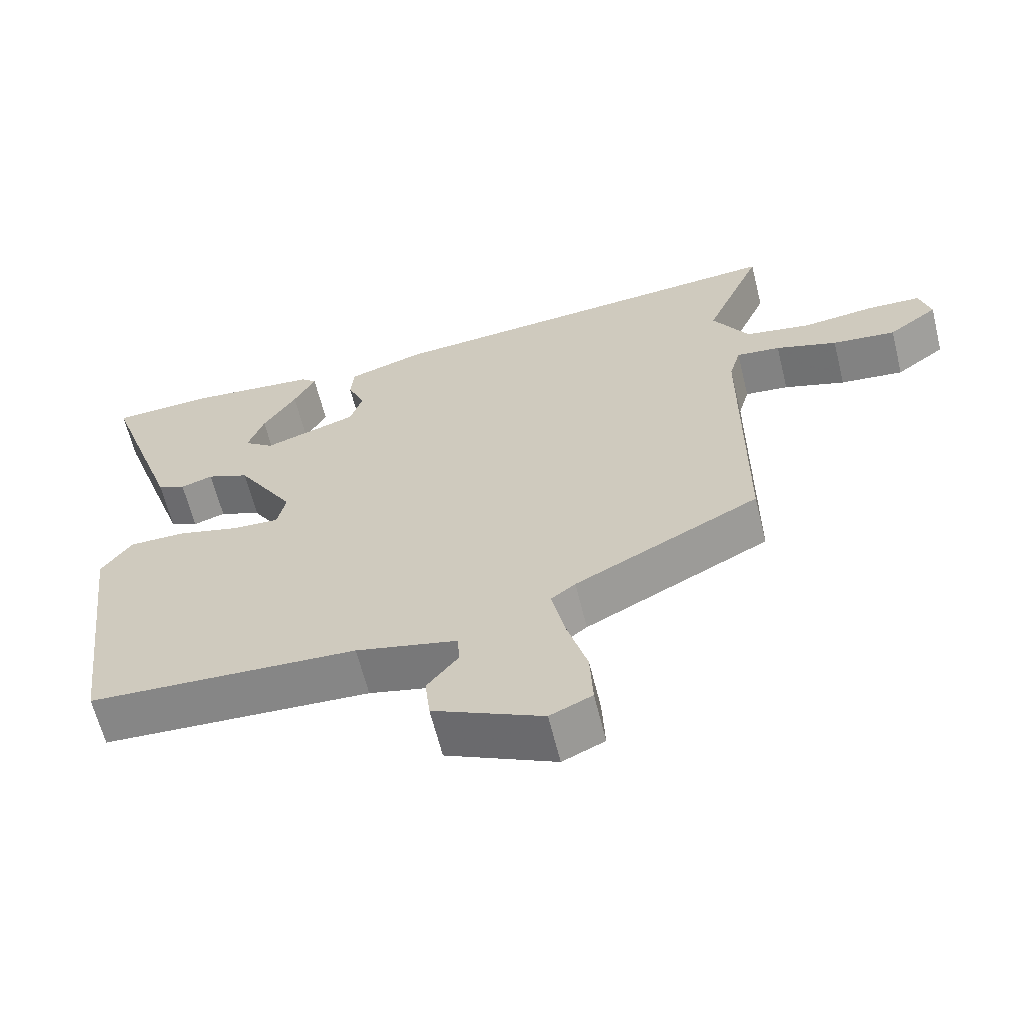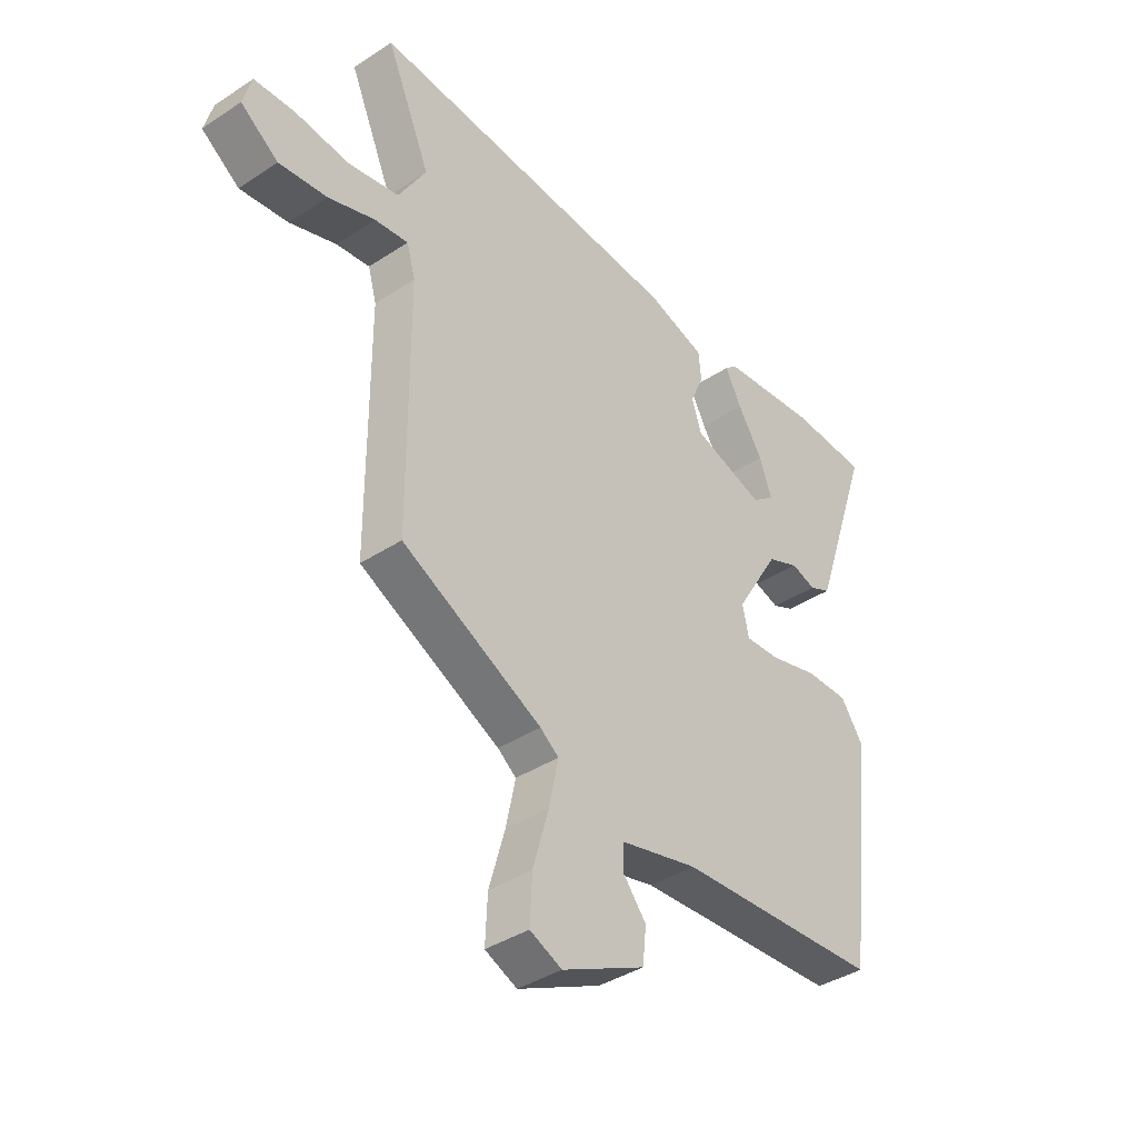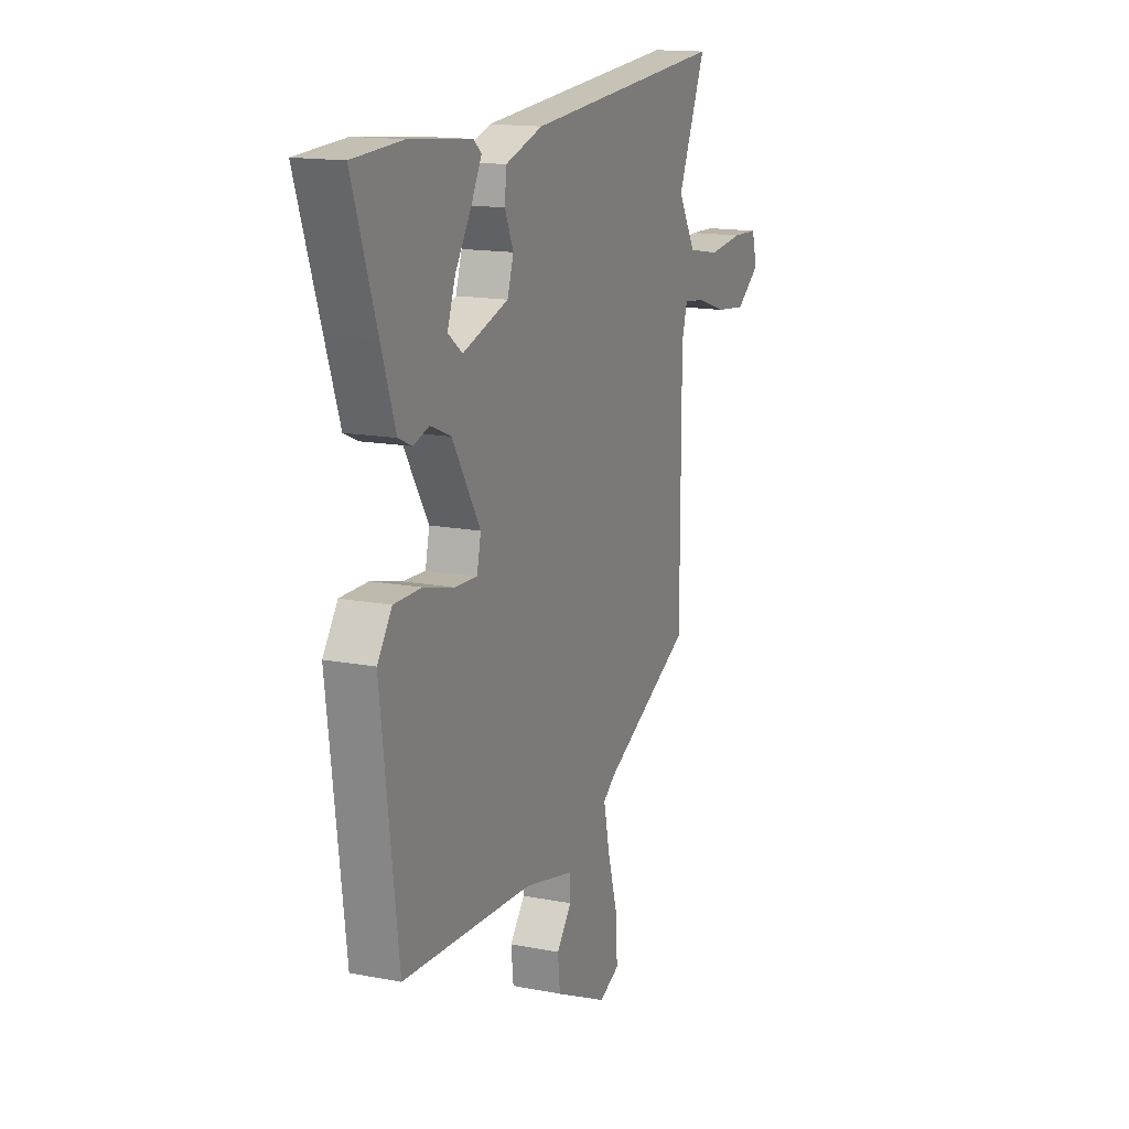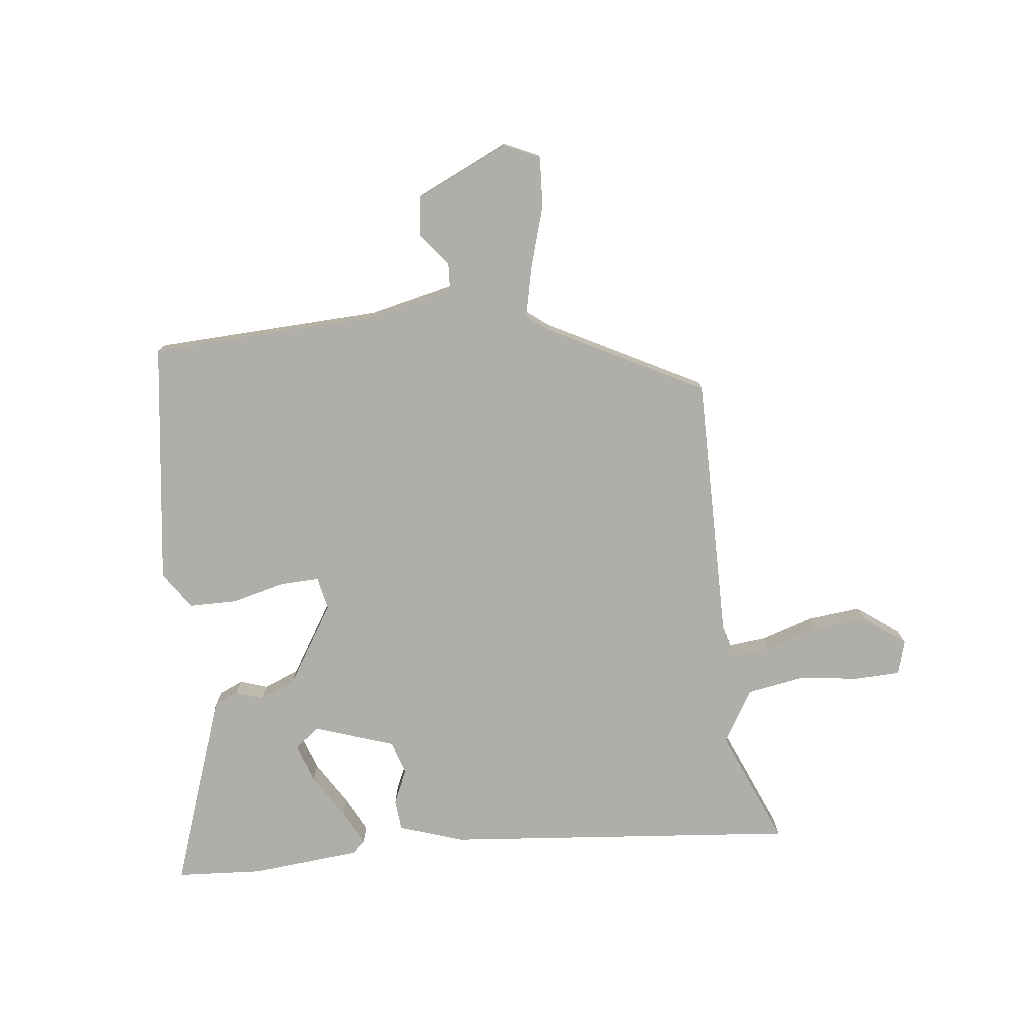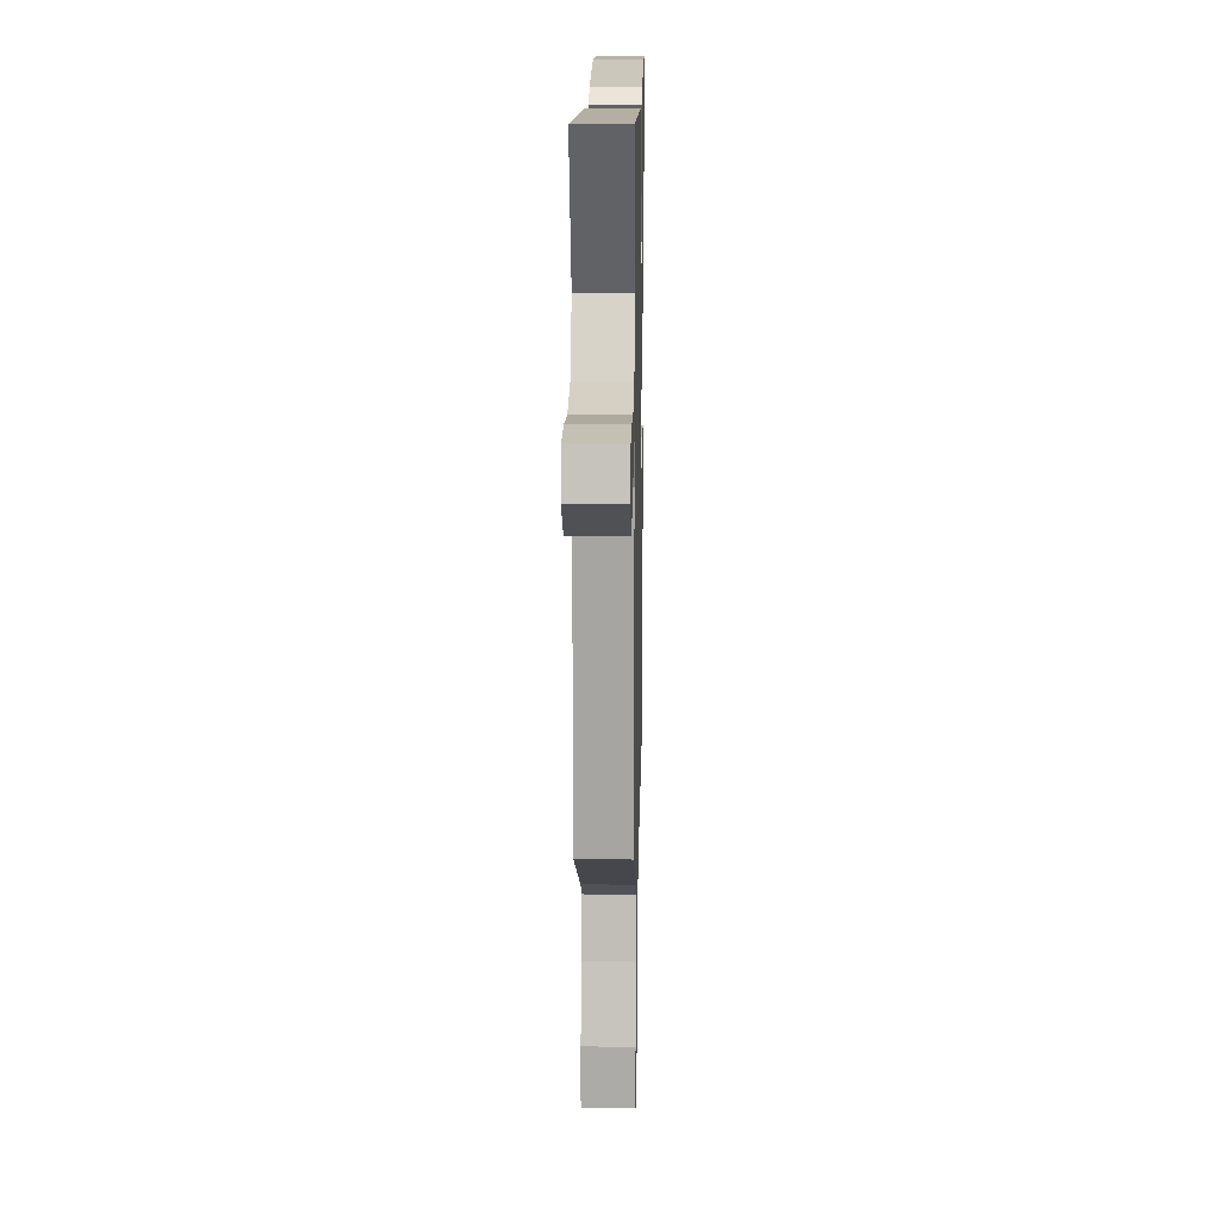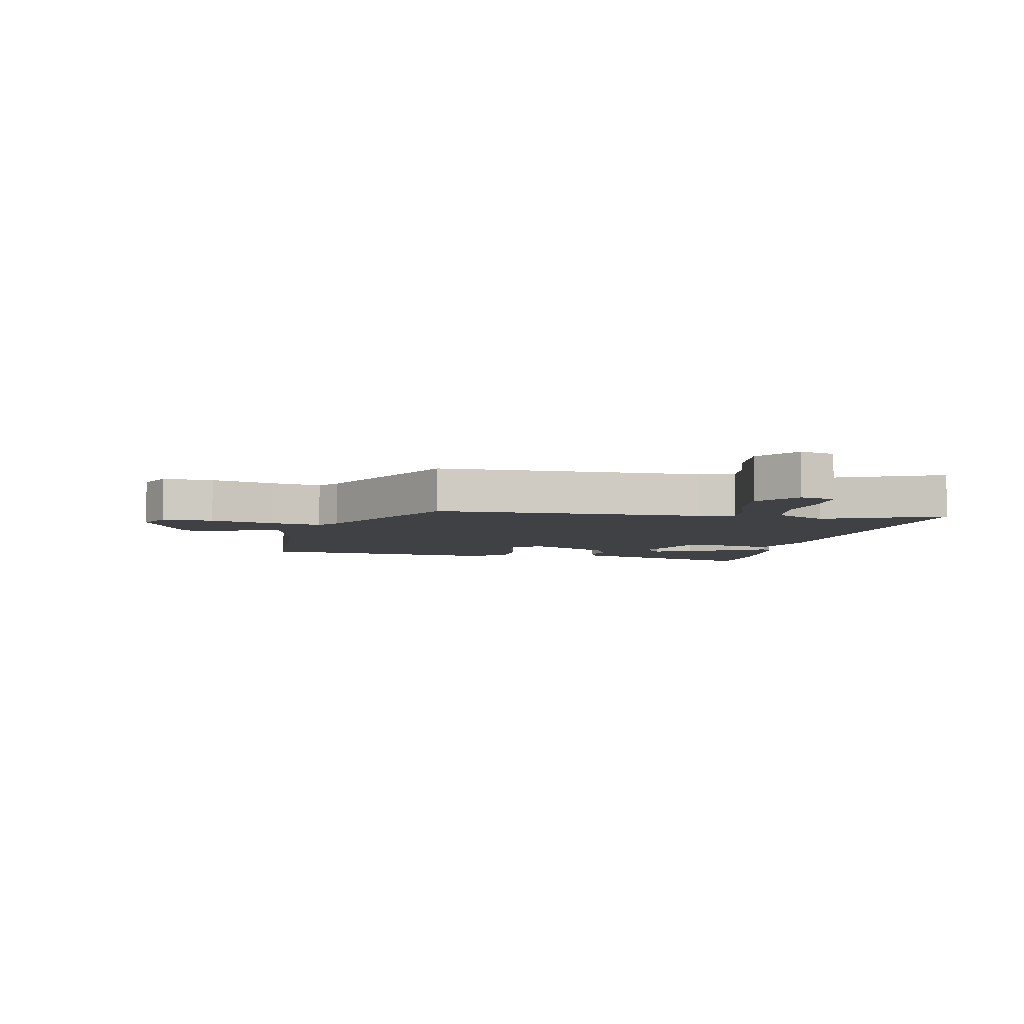
<metadata>
{"format":"obj","ext":"obj","renderer":"f3d","projection":"perspective","resolution":1024,"background":"white","views":[{"elev":-63.1,"azim":-166.1,"up":"+Z"},{"elev":-38.7,"azim":-50.4,"up":"+Z"},{"elev":15.1,"azim":112.5,"up":"+Z"},{"elev":-77.5,"azim":-174.0,"up":"+Y"},{"elev":16.1,"azim":-88.8,"up":"+Z"},{"elev":-5.3,"azim":-101.3,"up":"+Y"}]}
</metadata>
<code>
v -0.481 0.07 -0.324
v -0.482 0.07 0.12
v -0.498 0.07 0.177
v -0.561 0.07 0.17
v -0.649 0.07 0.141
v -0.74 0.07 0.131
v -0.811 0.07 0.183
v -0.795 0.07 0.241
v -0.719 0.07 0.244
v -0.616 0.07 0.232
v -0.521 0.07 0.249
v -0.469 0.07 0.337
v -0.552 0.07 0.531
v 0.041 0.07 0.481
v 0.15 0.07 0.446
v 0.155 0.07 0.394
v 0.13 0.07 0.336
v 0.148 0.07 0.28
v 0.282 0.07 0.236
v 0.324 0.07 0.268
v 0.301 0.07 0.333
v 0.254 0.07 0.407
v 0.223 0.07 0.466
v 0.245 0.07 0.486
v 0.428 0.07 0.504
v 0.573 0.07 0.496
v 0.503 0.07 0.29
v 0.462 0.07 0.17
v 0.422 0.07 0.152
v 0.376 0.07 0.167
v 0.316 0.07 0.142
v 0.234 0.07 0.007
v 0.246 0.07 -0.048
v 0.312 0.07 -0.045
v 0.401 0.07 -0.022
v 0.482 0.07 -0.022
v 0.525 0.07 -0.084
v 0.475 0.07 -0.493
v 0.092 0.07 -0.512
v -0.053 0.07 -0.546
v -0.055 0.07 -0.592
v -0.011 0.07 -0.647
v -0.018 0.07 -0.712
v -0.174 0.07 -0.786
v -0.234 0.07 -0.759
v -0.23 0.07 -0.675
v -0.2 0.07 -0.571
v -0.182 0.07 -0.486
v -0.217 0.07 -0.459
v -0.481 0 -0.324
v -0.482 0 0.12
v -0.498 0 0.177
v -0.561 0 0.17
v -0.649 0 0.141
v -0.74 0 0.131
v -0.811 0 0.183
v -0.795 0 0.241
v -0.719 0 0.244
v -0.616 0 0.232
v -0.521 0 0.249
v -0.469 0 0.337
v -0.552 0 0.531
v 0.041 0 0.481
v 0.15 0 0.446
v 0.155 0 0.394
v 0.13 0 0.336
v 0.148 0 0.28
v 0.282 0 0.236
v 0.324 0 0.268
v 0.301 0 0.333
v 0.254 0 0.407
v 0.223 0 0.466
v 0.245 0 0.486
v 0.428 0 0.504
v 0.573 0 0.496
v 0.503 0 0.29
v 0.462 0 0.17
v 0.422 0 0.152
v 0.376 0 0.167
v 0.316 0 0.142
v 0.234 0 0.007
v 0.246 0 -0.048
v 0.312 0 -0.045
v 0.401 0 -0.022
v 0.482 0 -0.022
v 0.525 0 -0.084
v 0.475 0 -0.493
v 0.092 0 -0.512
v -0.053 0 -0.546
v -0.055 0 -0.592
v -0.011 0 -0.647
v -0.018 0 -0.712
v -0.174 0 -0.786
v -0.234 0 -0.759
v -0.23 0 -0.675
v -0.2 0 -0.571
v -0.182 0 -0.486
v -0.217 0 -0.459
f 45 46 47
f 44 45 47
f 43 44 47
f 42 43 47
f 41 42 47
f 40 41 47 48
f 39 40 48 49
f 39 49 1
f 38 39 1
f 37 38 1
f 36 37 1
f 35 36 1
f 34 35 1
f 28 29 30
f 27 28 30
f 26 27 30
f 25 26 30
f 24 25 30
f 21 22 23 24
f 21 24 30
f 20 21 30
f 19 20 30 31
f 15 16 17
f 14 15 17
f 13 14 17
f 12 13 17
f 11 12 17 18
f 19 31 32
f 18 19 32
f 11 18 32
f 10 11 32
f 8 9 10
f 7 8 10
f 6 7 10
f 5 6 10
f 4 5 10
f 33 34 1
f 32 33 1 2
f 3 4 10
f 3 10 32
f 2 3 32
f 96 95 94
f 96 94 93
f 96 93 92
f 96 92 91
f 96 91 90
f 97 96 90 89
f 98 97 89 88
f 50 98 88
f 50 88 87
f 50 87 86
f 50 86 85
f 50 85 84
f 50 84 83
f 79 78 77
f 79 77 76
f 79 76 75
f 79 75 74
f 79 74 73
f 73 72 71 70
f 79 73 70
f 79 70 69
f 80 79 69 68
f 66 65 64
f 66 64 63
f 66 63 62
f 66 62 61
f 67 66 61 60
f 81 80 68
f 81 68 67
f 81 67 60
f 81 60 59
f 59 58 57
f 59 57 56
f 59 56 55
f 59 55 54
f 59 54 53
f 50 83 82
f 51 50 82 81
f 59 53 52
f 81 59 52
f 81 52 51
f 1 50 51 2
f 2 51 52 3
f 3 52 53 4
f 4 53 54 5
f 5 54 55 6
f 6 55 56 7
f 7 56 57 8
f 8 57 58 9
f 9 58 59 10
f 10 59 60 11
f 11 60 61 12
f 12 61 62 13
f 13 62 63 14
f 14 63 64 15
f 15 64 65 16
f 16 65 66 17
f 17 66 67 18
f 18 67 68 19
f 19 68 69 20
f 20 69 70 21
f 21 70 71 22
f 22 71 72 23
f 23 72 73 24
f 24 73 74 25
f 25 74 75 26
f 26 75 76 27
f 27 76 77 28
f 28 77 78 29
f 29 78 79 30
f 30 79 80 31
f 31 80 81 32
f 32 81 82 33
f 33 82 83 34
f 34 83 84 35
f 35 84 85 36
f 36 85 86 37
f 37 86 87 38
f 38 87 88 39
f 39 88 89 40
f 40 89 90 41
f 41 90 91 42
f 42 91 92 43
f 43 92 93 44
f 44 93 94 45
f 45 94 95 46
f 46 95 96 47
f 47 96 97 48
f 48 97 98 49
f 49 98 50 1

</code>
